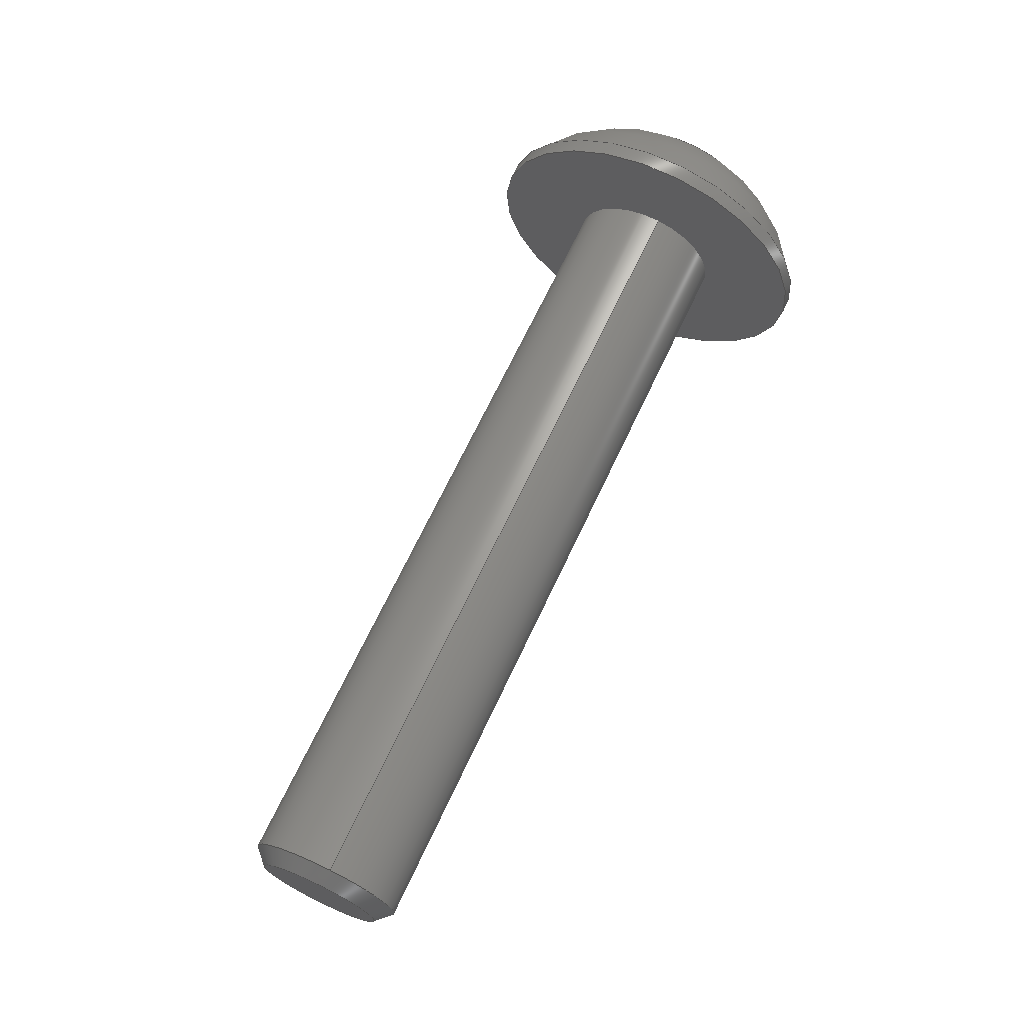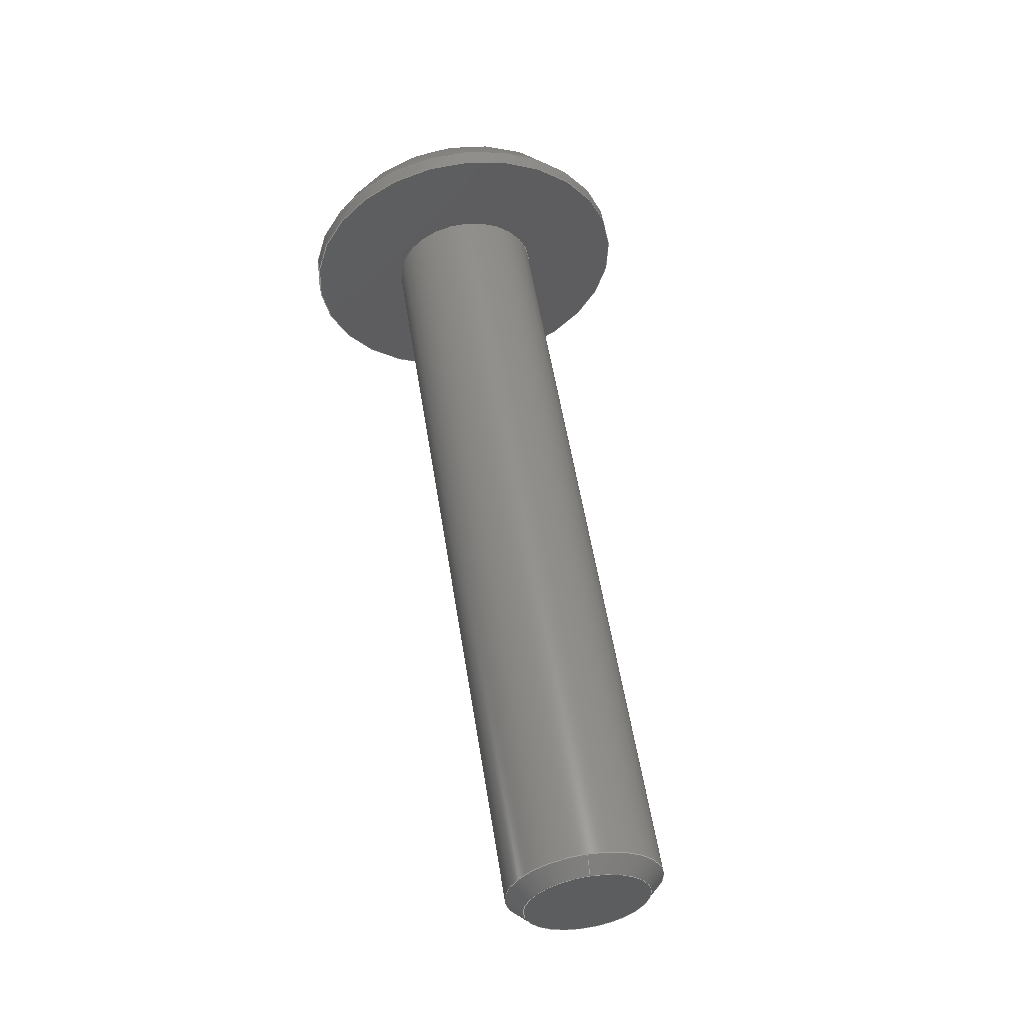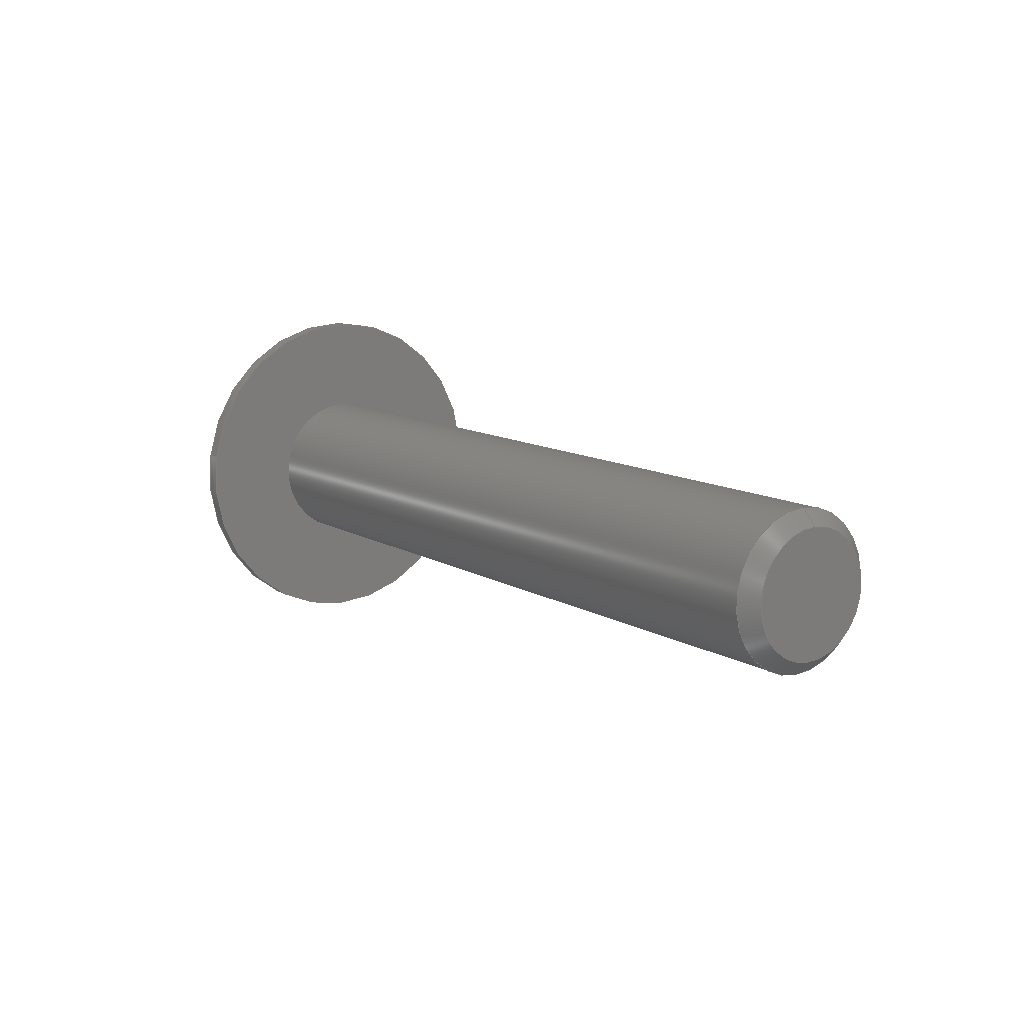
<metadata>
{"format":"step","ext":"step","renderer":"f3d","projection":"perspective","resolution":1024,"background":"white","views":[{"elev":67.9,"azim":115.1,"up":"+Y"},{"elev":55.1,"azim":81.0,"up":"+Z"},{"elev":11.5,"azim":54.2,"up":"+Z"}]}
</metadata>
<code>
ISO-10303-21;
DATA;
#1=PROPERTY_DEFINITION_REPRESENTATION(#5,#3);
#2=PROPERTY_DEFINITION_REPRESENTATION(#6,#4);
#3=REPRESENTATION('',(#7),#362);
#4=REPRESENTATION('',(#8),#362);
#5=PROPERTY_DEFINITION('pmi validation property','',#367);
#6=PROPERTY_DEFINITION('pmi validation property','',#367);
#7=VALUE_REPRESENTATION_ITEM('number of annotations',COUNT_MEASURE(0));
#8=VALUE_REPRESENTATION_ITEM('number of views',COUNT_MEASURE(0));
#9=SHAPE_REPRESENTATION_RELATIONSHIP('','',#222,#10);
#10=ADVANCED_BREP_SHAPE_REPRESENTATION('',(#220),#362);
#11=CONICAL_SURFACE('',#243,0.002019,0.7854);
#12=LINE('',#323,#30);
#13=LINE('',#326,#31);
#14=LINE('',#328,#32);
#15=LINE('',#330,#33);
#16=LINE('',#332,#34);
#17=LINE('',#334,#35);
#18=LINE('',#336,#36);
#19=LINE('',#338,#37);
#20=LINE('',#340,#38);
#21=LINE('',#342,#39);
#22=LINE('',#344,#40);
#23=LINE('',#346,#41);
#24=LINE('',#348,#42);
#25=LINE('',#350,#43);
#26=LINE('',#352,#44);
#27=LINE('',#354,#45);
#28=LINE('',#356,#46);
#29=LINE('',#358,#47);
#30=VECTOR('',#270,1);
#31=VECTOR('',#271,1);
#32=VECTOR('',#272,1);
#33=VECTOR('',#273,1);
#34=VECTOR('',#274,1);
#35=VECTOR('',#275,1);
#36=VECTOR('',#278,1);
#37=VECTOR('',#279,1);
#38=VECTOR('',#280,1);
#39=VECTOR('',#283,1);
#40=VECTOR('',#284,1);
#41=VECTOR('',#287,1);
#42=VECTOR('',#288,1);
#43=VECTOR('',#291,1);
#44=VECTOR('',#292,1);
#45=VECTOR('',#295,1);
#46=VECTOR('',#296,1);
#47=VECTOR('',#299,1);
#48=SPHERICAL_SURFACE('',#233,0.005182);
#49=PLANE('',#230);
#50=PLANE('',#232);
#51=PLANE('',#235);
#52=PLANE('',#236);
#53=PLANE('',#237);
#54=PLANE('',#238);
#55=PLANE('',#239);
#56=PLANE('',#240);
#57=PLANE('',#241);
#58=PLANE('',#242);
#59=ORIENTED_EDGE('',*,*,#107,.T.);
#60=ORIENTED_EDGE('',*,*,#108,.T.);
#61=ORIENTED_EDGE('',*,*,#109,.F.);
#62=ORIENTED_EDGE('',*,*,#110,.F.);
#63=ORIENTED_EDGE('',*,*,#111,.T.);
#64=ORIENTED_EDGE('',*,*,#108,.F.);
#65=ORIENTED_EDGE('',*,*,#109,.T.);
#66=ORIENTED_EDGE('',*,*,#112,.F.);
#67=ORIENTED_EDGE('',*,*,#110,.T.);
#68=ORIENTED_EDGE('',*,*,#113,.T.);
#69=ORIENTED_EDGE('',*,*,#114,.T.);
#70=ORIENTED_EDGE('',*,*,#115,.T.);
#71=ORIENTED_EDGE('',*,*,#116,.T.);
#72=ORIENTED_EDGE('',*,*,#117,.T.);
#73=ORIENTED_EDGE('',*,*,#118,.T.);
#74=ORIENTED_EDGE('',*,*,#112,.T.);
#75=ORIENTED_EDGE('',*,*,#113,.F.);
#76=ORIENTED_EDGE('',*,*,#119,.F.);
#77=ORIENTED_EDGE('',*,*,#120,.T.);
#78=ORIENTED_EDGE('',*,*,#121,.T.);
#79=ORIENTED_EDGE('',*,*,#114,.F.);
#80=ORIENTED_EDGE('',*,*,#121,.F.);
#81=ORIENTED_EDGE('',*,*,#122,.T.);
#82=ORIENTED_EDGE('',*,*,#123,.T.);
#83=ORIENTED_EDGE('',*,*,#115,.F.);
#84=ORIENTED_EDGE('',*,*,#123,.F.);
#85=ORIENTED_EDGE('',*,*,#124,.T.);
#86=ORIENTED_EDGE('',*,*,#125,.T.);
#87=ORIENTED_EDGE('',*,*,#116,.F.);
#88=ORIENTED_EDGE('',*,*,#125,.F.);
#89=ORIENTED_EDGE('',*,*,#126,.T.);
#90=ORIENTED_EDGE('',*,*,#127,.T.);
#91=ORIENTED_EDGE('',*,*,#117,.F.);
#92=ORIENTED_EDGE('',*,*,#127,.F.);
#93=ORIENTED_EDGE('',*,*,#128,.T.);
#94=ORIENTED_EDGE('',*,*,#129,.T.);
#95=ORIENTED_EDGE('',*,*,#118,.F.);
#96=ORIENTED_EDGE('',*,*,#129,.F.);
#97=ORIENTED_EDGE('',*,*,#130,.T.);
#98=ORIENTED_EDGE('',*,*,#119,.T.);
#99=ORIENTED_EDGE('',*,*,#120,.F.);
#100=ORIENTED_EDGE('',*,*,#130,.F.);
#101=ORIENTED_EDGE('',*,*,#128,.F.);
#102=ORIENTED_EDGE('',*,*,#126,.F.);
#103=ORIENTED_EDGE('',*,*,#124,.F.);
#104=ORIENTED_EDGE('',*,*,#122,.F.);
#105=ORIENTED_EDGE('',*,*,#111,.F.);
#106=ORIENTED_EDGE('',*,*,#107,.F.);
#107=EDGE_CURVE('',#131,#131,#149,.T.);
#108=EDGE_CURVE('',#132,#132,#150,.T.);
#109=EDGE_CURVE('',#133,#133,#151,.T.);
#110=EDGE_CURVE('',#134,#134,#152,.T.);
#111=EDGE_CURVE('',#135,#135,#153,.F.);
#112=EDGE_CURVE('',#136,#136,#154,.T.);
#113=EDGE_CURVE('',#137,#138,#12,.T.);
#114=EDGE_CURVE('',#138,#139,#13,.T.);
#115=EDGE_CURVE('',#139,#140,#14,.T.);
#116=EDGE_CURVE('',#140,#141,#15,.T.);
#117=EDGE_CURVE('',#141,#142,#16,.T.);
#118=EDGE_CURVE('',#142,#137,#17,.T.);
#119=EDGE_CURVE('',#143,#137,#18,.T.);
#120=EDGE_CURVE('',#143,#144,#19,.T.);
#121=EDGE_CURVE('',#144,#138,#20,.T.);
#122=EDGE_CURVE('',#144,#145,#21,.T.);
#123=EDGE_CURVE('',#145,#139,#22,.T.);
#124=EDGE_CURVE('',#145,#146,#23,.T.);
#125=EDGE_CURVE('',#146,#140,#24,.T.);
#126=EDGE_CURVE('',#146,#147,#25,.T.);
#127=EDGE_CURVE('',#147,#141,#26,.T.);
#128=EDGE_CURVE('',#147,#148,#27,.T.);
#129=EDGE_CURVE('',#148,#142,#28,.T.);
#130=EDGE_CURVE('',#148,#143,#29,.T.);
#131=VERTEX_POINT('',#307);
#132=VERTEX_POINT('',#309);
#133=VERTEX_POINT('',#312);
#134=VERTEX_POINT('',#314);
#135=VERTEX_POINT('',#317);
#136=VERTEX_POINT('',#321);
#137=VERTEX_POINT('',#324);
#138=VERTEX_POINT('',#325);
#139=VERTEX_POINT('',#327);
#140=VERTEX_POINT('',#329);
#141=VERTEX_POINT('',#331);
#142=VERTEX_POINT('',#333);
#143=VERTEX_POINT('',#337);
#144=VERTEX_POINT('',#339);
#145=VERTEX_POINT('',#343);
#146=VERTEX_POINT('',#347);
#147=VERTEX_POINT('',#351);
#148=VERTEX_POINT('',#355);
#149=CIRCLE('',#225,0.002019);
#150=CIRCLE('',#226,0.002019);
#151=CIRCLE('',#228,0.004585);
#152=CIRCLE('',#229,0.004585);
#153=CIRCLE('',#231,0.001622);
#154=CIRCLE('',#234,0.002416);
#155=EDGE_LOOP('',(#59));
#156=EDGE_LOOP('',(#60));
#157=EDGE_LOOP('',(#61));
#158=EDGE_LOOP('',(#62));
#159=EDGE_LOOP('',(#63));
#160=EDGE_LOOP('',(#64));
#161=EDGE_LOOP('',(#65));
#162=EDGE_LOOP('',(#66));
#163=EDGE_LOOP('',(#67));
#164=EDGE_LOOP('',(#68,#69,#70,#71,#72,#73));
#165=EDGE_LOOP('',(#74));
#166=EDGE_LOOP('',(#75,#76,#77,#78));
#167=EDGE_LOOP('',(#79,#80,#81,#82));
#168=EDGE_LOOP('',(#83,#84,#85,#86));
#169=EDGE_LOOP('',(#87,#88,#89,#90));
#170=EDGE_LOOP('',(#91,#92,#93,#94));
#171=EDGE_LOOP('',(#95,#96,#97,#98));
#172=EDGE_LOOP('',(#99,#100,#101,#102,#103,#104));
#173=EDGE_LOOP('',(#105));
#174=EDGE_LOOP('',(#106));
#175=FACE_BOUND('',#155,.T.);
#176=FACE_BOUND('',#156,.T.);
#177=FACE_BOUND('',#157,.T.);
#178=FACE_BOUND('',#158,.T.);
#179=FACE_BOUND('',#159,.T.);
#180=FACE_BOUND('',#160,.T.);
#181=FACE_BOUND('',#161,.T.);
#182=FACE_BOUND('',#162,.T.);
#183=FACE_BOUND('',#163,.T.);
#184=FACE_BOUND('',#164,.T.);
#185=FACE_BOUND('',#165,.T.);
#186=FACE_BOUND('',#166,.T.);
#187=FACE_BOUND('',#167,.T.);
#188=FACE_BOUND('',#168,.T.);
#189=FACE_BOUND('',#169,.T.);
#190=FACE_BOUND('',#170,.T.);
#191=FACE_BOUND('',#171,.T.);
#192=FACE_BOUND('',#172,.T.);
#193=FACE_BOUND('',#173,.T.);
#194=FACE_BOUND('',#174,.T.);
#195=CYLINDRICAL_SURFACE('',#224,0.002019);
#196=CYLINDRICAL_SURFACE('',#227,0.004585);
#197=ADVANCED_FACE('',(#175,#176),#195,.T.);
#198=ADVANCED_FACE('',(#177,#178),#196,.T.);
#199=ADVANCED_FACE('',(#179),#49,.F.);
#200=ADVANCED_FACE('',(#180,#181),#50,.F.);
#201=ADVANCED_FACE('',(#182,#183),#48,.T.);
#202=ADVANCED_FACE('',(#184,#185),#51,.T.);
#203=ADVANCED_FACE('',(#186),#52,.F.);
#204=ADVANCED_FACE('',(#187),#53,.F.);
#205=ADVANCED_FACE('',(#188),#54,.F.);
#206=ADVANCED_FACE('',(#189),#55,.F.);
#207=ADVANCED_FACE('',(#190),#56,.F.);
#208=ADVANCED_FACE('',(#191),#57,.F.);
#209=ADVANCED_FACE('',(#192),#58,.T.);
#210=ADVANCED_FACE('',(#193,#194),#11,.T.);
#211=CLOSED_SHELL('',(#197,#198,#199,#200,#201,#202,#203,#204,#205,#206,
#207,#208,#209,#210));
#212=STYLED_ITEM('',(#213),#220);
#213=PRESENTATION_STYLE_ASSIGNMENT((#214));
#214=SURFACE_STYLE_USAGE(.BOTH.,#215);
#215=SURFACE_SIDE_STYLE('',(#216));
#216=SURFACE_STYLE_FILL_AREA(#217);
#217=FILL_AREA_STYLE('',(#218));
#218=FILL_AREA_STYLE_COLOUR('',#219);
#219=COLOUR_RGB('',0.1961,0.1961,0.1961);
#220=MANIFOLD_SOLID_BREP('Screw, #1 3/4-in',#211);
#221=SHAPE_DEFINITION_REPRESENTATION(#367,#222);
#222=SHAPE_REPRESENTATION('Screw, #1 3/4-in',(#223),#362);
#223=AXIS2_PLACEMENT_3D('',#304,#244,#245);
#224=AXIS2_PLACEMENT_3D('',#305,#246,#247);
#225=AXIS2_PLACEMENT_3D('',#306,#248,#249);
#226=AXIS2_PLACEMENT_3D('',#308,#250,#251);
#227=AXIS2_PLACEMENT_3D('',#310,#252,#253);
#228=AXIS2_PLACEMENT_3D('',#311,#254,#255);
#229=AXIS2_PLACEMENT_3D('',#313,#256,#257);
#230=AXIS2_PLACEMENT_3D('',#315,#258,#259);
#231=AXIS2_PLACEMENT_3D('',#316,#260,#261);
#232=AXIS2_PLACEMENT_3D('',#318,#262,#263);
#233=AXIS2_PLACEMENT_3D('',#319,#264,#265);
#234=AXIS2_PLACEMENT_3D('',#320,#266,#267);
#235=AXIS2_PLACEMENT_3D('',#322,#268,#269);
#236=AXIS2_PLACEMENT_3D('',#335,#276,#277);
#237=AXIS2_PLACEMENT_3D('',#341,#281,#282);
#238=AXIS2_PLACEMENT_3D('',#345,#285,#286);
#239=AXIS2_PLACEMENT_3D('',#349,#289,#290);
#240=AXIS2_PLACEMENT_3D('',#353,#293,#294);
#241=AXIS2_PLACEMENT_3D('',#357,#297,#298);
#242=AXIS2_PLACEMENT_3D('',#359,#300,#301);
#243=AXIS2_PLACEMENT_3D('',#360,#302,#303);
#244=DIRECTION('',(0,0,1));
#245=DIRECTION('',(1,0,0));
#246=DIRECTION('',(-1,1.84e-17,1.109e-17));
#247=DIRECTION('',(1.644e-17,0.9877,-0.1564));
#248=DIRECTION('',(-1,0,0));
#249=DIRECTION('',(0,0,1));
#250=DIRECTION('',(1,-1.84e-17,-1.109e-17));
#251=DIRECTION('',(1.644e-17,0.9877,-0.1564));
#252=DIRECTION('',(1,-1.84e-17,-1.109e-17));
#253=DIRECTION('',(-1.644e-17,-0.9877,0.1564));
#254=DIRECTION('',(1,-1.84e-17,-1.109e-17));
#255=DIRECTION('',(1.644e-17,0.9877,-0.1564));
#256=DIRECTION('',(-1,1.84e-17,1.109e-17));
#257=DIRECTION('',(-1.644e-17,-0.9877,0.1564));
#258=DIRECTION('',(-1,1.84e-17,1.109e-17));
#259=DIRECTION('',(1.383e-17,0.1564,0.9877));
#260=DIRECTION('',(-1,1.84e-17,1.109e-17));
#261=DIRECTION('',(-1.84e-17,-1,0));
#262=DIRECTION('',(-1,1.84e-17,1.109e-17));
#263=DIRECTION('',(1.383e-17,0.1564,0.9877));
#264=DIRECTION('',(1,-1.84e-17,-1.109e-17));
#265=DIRECTION('',(-2.066e-17,-0.9651,-0.2618));
#266=DIRECTION('',(-1,1.84e-17,1.109e-17));
#267=DIRECTION('',(-1.644e-17,-0.9877,0.1564));
#268=DIRECTION('',(-1,1.84e-17,1.109e-17));
#269=DIRECTION('',(1.383e-17,0.1564,0.9877));
#270=DIRECTION('',(-1.383e-17,-0.1564,-0.9877));
#271=DIRECTION('',(7.325e-18,0.7771,-0.6293));
#272=DIRECTION('',(2.115e-17,0.9336,0.3584));
#273=DIRECTION('',(1.383e-17,0.1564,0.9877));
#274=DIRECTION('',(-7.325e-18,-0.7771,0.6293));
#275=DIRECTION('',(-2.115e-17,-0.9336,-0.3584));
#276=DIRECTION('',(-1.644e-17,-0.9877,0.1564));
#277=DIRECTION('',(-1,1.84e-17,1.109e-17));
#278=DIRECTION('',(-1,1.84e-17,1.109e-17));
#279=DIRECTION('',(-1.383e-17,-0.1564,-0.9877));
#280=DIRECTION('',(-1,1.84e-17,1.109e-17));
#281=DIRECTION('',(-2.02e-17,-0.6293,-0.7771));
#282=DIRECTION('',(7.325e-18,0.7771,-0.6293));
#283=DIRECTION('',(7.325e-18,0.7771,-0.6293));
#284=DIRECTION('',(-1,1.84e-17,1.109e-17));
#285=DIRECTION('',(-3.755e-18,0.3584,-0.9336));
#286=DIRECTION('',(2.115e-17,0.9336,0.3584));
#287=DIRECTION('',(2.115e-17,0.9336,0.3584));
#288=DIRECTION('',(-1,1.84e-17,1.109e-17));
#289=DIRECTION('',(1.644e-17,0.9877,-0.1564));
#290=DIRECTION('',(1,-1.84e-17,-1.109e-17));
#291=DIRECTION('',(1.383e-17,0.1564,0.9877));
#292=DIRECTION('',(-1,1.84e-17,1.109e-17));
#293=DIRECTION('',(2.02e-17,0.6293,0.7771));
#294=DIRECTION('',(-7.325e-18,-0.7771,0.6293));
#295=DIRECTION('',(-7.325e-18,-0.7771,0.6293));
#296=DIRECTION('',(-1,1.84e-17,1.109e-17));
#297=DIRECTION('',(3.755e-18,-0.3584,0.9336));
#298=DIRECTION('',(-2.115e-17,-0.9336,-0.3584));
#299=DIRECTION('',(-2.115e-17,-0.9336,-0.3584));
#300=DIRECTION('',(-1,1.84e-17,1.109e-17));
#301=DIRECTION('',(1.383e-17,0.1564,0.9877));
#302=DIRECTION('',(-1,0,0));
#303=DIRECTION('',(0,0,1));
#304=CARTESIAN_POINT('',(0,0,0));
#305=CARTESIAN_POINT('',(-0.02894,-0.2161,0.04625));
#306=CARTESIAN_POINT('',(-0.02695,-0.2161,0.04625));
#307=CARTESIAN_POINT('',(-0.02695,-0.2161,0.04827));
#308=CARTESIAN_POINT('',(-0.04799,-0.2161,0.04625));
#309=CARTESIAN_POINT('',(-0.04799,-0.2141,0.04594));
#310=CARTESIAN_POINT('',(-0.05055,-0.2161,0.04625));
#311=CARTESIAN_POINT('',(-0.04799,-0.2161,0.04625));
#312=CARTESIAN_POINT('',(-0.04799,-0.2115,0.04554));
#313=CARTESIAN_POINT('',(-0.04838,-0.2161,0.04625));
#314=CARTESIAN_POINT('',(-0.04838,-0.2206,0.04697));
#315=CARTESIAN_POINT('',(-0.02655,-0.2161,0.04625));
#316=CARTESIAN_POINT('',(-0.02655,-0.2161,0.04625));
#317=CARTESIAN_POINT('',(-0.02655,-0.2177,0.04625));
#318=CARTESIAN_POINT('',(-0.04799,-0.2161,0.04625));
#319=CARTESIAN_POINT('',(-0.04597,-0.2161,0.04625));
#320=CARTESIAN_POINT('',(-0.05055,-0.2161,0.04625));
#321=CARTESIAN_POINT('',(-0.05055,-0.2184,0.04663));
#322=CARTESIAN_POINT('',(-0.05055,-0.2161,0.04625));
#323=CARTESIAN_POINT('',(-0.05055,-0.2176,0.0465));
#324=CARTESIAN_POINT('',(-0.05055,-0.2175,0.04741));
#325=CARTESIAN_POINT('',(-0.05055,-0.2178,0.0456));
#326=CARTESIAN_POINT('',(-0.05055,-0.2171,0.04502));
#327=CARTESIAN_POINT('',(-0.05055,-0.2163,0.04444));
#328=CARTESIAN_POINT('',(-0.05055,-0.2155,0.04477));
#329=CARTESIAN_POINT('',(-0.05055,-0.2146,0.0451));
#330=CARTESIAN_POINT('',(-0.05055,-0.2145,0.04601));
#331=CARTESIAN_POINT('',(-0.05055,-0.2143,0.04691));
#332=CARTESIAN_POINT('',(-0.05055,-0.2151,0.04749));
#333=CARTESIAN_POINT('',(-0.05055,-0.2158,0.04807));
#334=CARTESIAN_POINT('',(-0.05055,-0.2166,0.04774));
#335=CARTESIAN_POINT('',(-0.04896,-0.2176,0.0465));
#336=CARTESIAN_POINT('',(-0.04896,-0.2175,0.04741));
#337=CARTESIAN_POINT('',(-0.04896,-0.2175,0.04741));
#338=CARTESIAN_POINT('',(-0.04896,-0.2176,0.0465));
#339=CARTESIAN_POINT('',(-0.04896,-0.2178,0.0456));
#340=CARTESIAN_POINT('',(-0.04896,-0.2178,0.0456));
#341=CARTESIAN_POINT('',(-0.04896,-0.2171,0.04502));
#342=CARTESIAN_POINT('',(-0.04896,-0.2171,0.04502));
#343=CARTESIAN_POINT('',(-0.04896,-0.2163,0.04444));
#344=CARTESIAN_POINT('',(-0.04896,-0.2163,0.04444));
#345=CARTESIAN_POINT('',(-0.04896,-0.2155,0.04477));
#346=CARTESIAN_POINT('',(-0.04896,-0.2155,0.04477));
#347=CARTESIAN_POINT('',(-0.04896,-0.2146,0.0451));
#348=CARTESIAN_POINT('',(-0.04896,-0.2146,0.0451));
#349=CARTESIAN_POINT('',(-0.04896,-0.2145,0.04601));
#350=CARTESIAN_POINT('',(-0.04896,-0.2145,0.04601));
#351=CARTESIAN_POINT('',(-0.04896,-0.2143,0.04691));
#352=CARTESIAN_POINT('',(-0.04896,-0.2143,0.04691));
#353=CARTESIAN_POINT('',(-0.04896,-0.2151,0.04749));
#354=CARTESIAN_POINT('',(-0.04896,-0.2151,0.04749));
#355=CARTESIAN_POINT('',(-0.04896,-0.2158,0.04807));
#356=CARTESIAN_POINT('',(-0.04896,-0.2158,0.04807));
#357=CARTESIAN_POINT('',(-0.04896,-0.2166,0.04774));
#358=CARTESIAN_POINT('',(-0.04896,-0.2166,0.04774));
#359=CARTESIAN_POINT('',(-0.04896,-0.2161,0.04625));
#360=CARTESIAN_POINT('',(-0.02695,-0.2161,0.04625));
#361=MECHANICAL_DESIGN_GEOMETRIC_PRESENTATION_REPRESENTATION('',(#212),
#362);
#362=(
GEOMETRIC_REPRESENTATION_CONTEXT(3)
GLOBAL_UNCERTAINTY_ASSIGNED_CONTEXT((#363))
GLOBAL_UNIT_ASSIGNED_CONTEXT((#366,#365,#364))
REPRESENTATION_CONTEXT('Screw, #1 3/4-in','TOP_LEVEL_ASSEMBLY_PART')
);
#363=UNCERTAINTY_MEASURE_WITH_UNIT(LENGTH_MEASURE(5e-06),#366,
'DISTANCE_ACCURACY_VALUE','Maximum Tolerance applied to model');
#364=(
NAMED_UNIT(*)
SI_UNIT($,.STERADIAN.)
SOLID_ANGLE_UNIT()
);
#365=(
NAMED_UNIT(*)
PLANE_ANGLE_UNIT()
SI_UNIT($,.RADIAN.)
);
#366=(
LENGTH_UNIT()
NAMED_UNIT(*)
SI_UNIT($,.METRE.)
);
#367=PRODUCT_DEFINITION_SHAPE('','',#368);
#368=PRODUCT_DEFINITION('','',#370,#369);
#369=PRODUCT_DEFINITION_CONTEXT('',#376,'design');
#370=PRODUCT_DEFINITION_FORMATION_WITH_SPECIFIED_SOURCE('','',#372,
 .NOT_KNOWN.);
#371=PRODUCT_RELATED_PRODUCT_CATEGORY('','',(#372));
#372=PRODUCT('Screw, #1 3/4-in','Screw, #1 3/4-in',
'Screw, #1 3/4-in',(#374));
#373=PRODUCT_CATEGORY('','');
#374=PRODUCT_CONTEXT('',#376,'mechanical');
#375=APPLICATION_PROTOCOL_DEFINITION('international standard',
'automotive_design',2010,#376);
#376=APPLICATION_CONTEXT(
'core data for automotive mechanical design processes');
ENDSEC;
END-ISO-10303-21;

</code>
